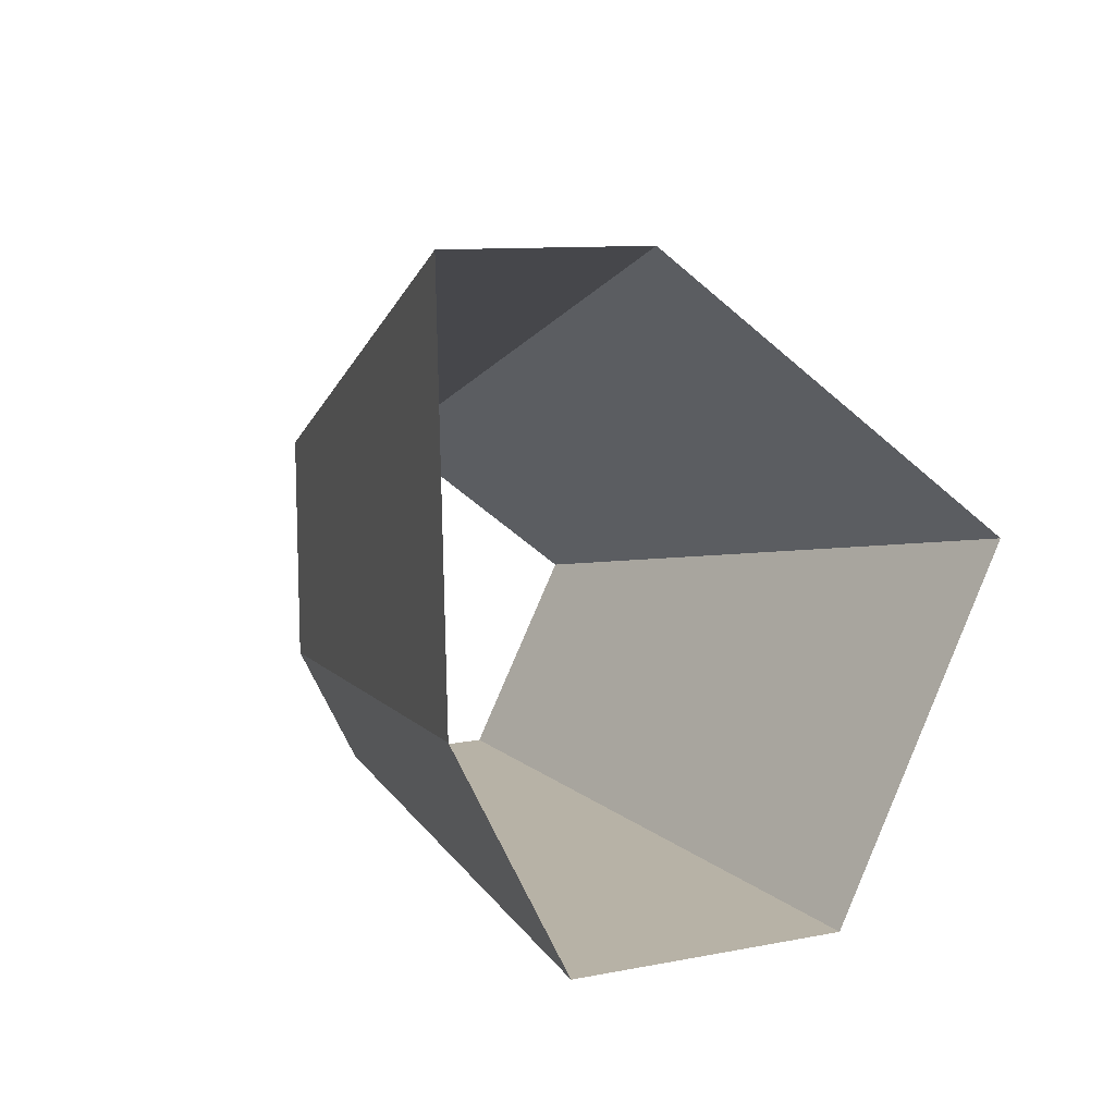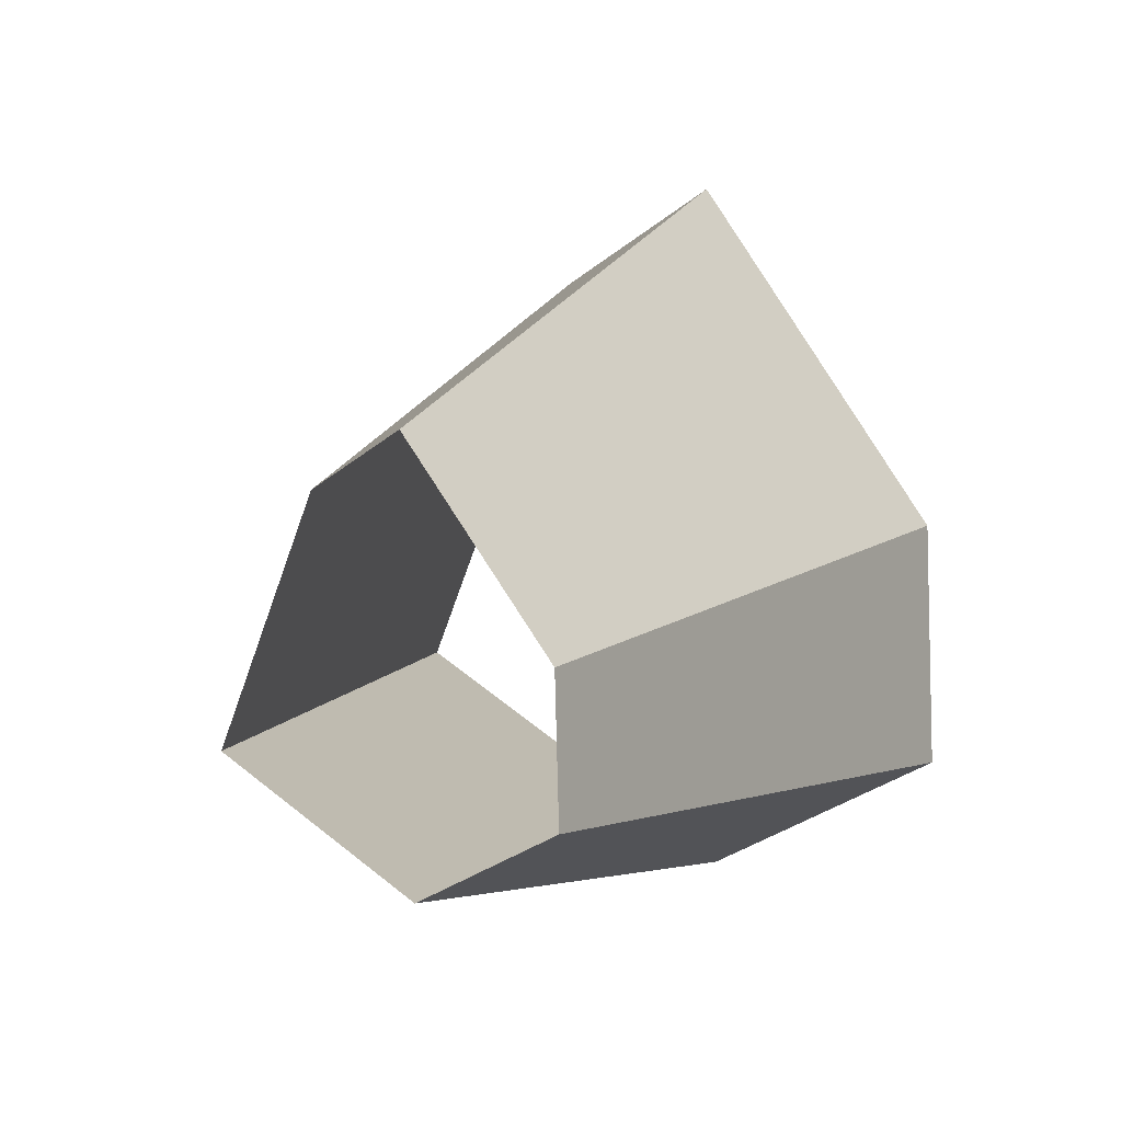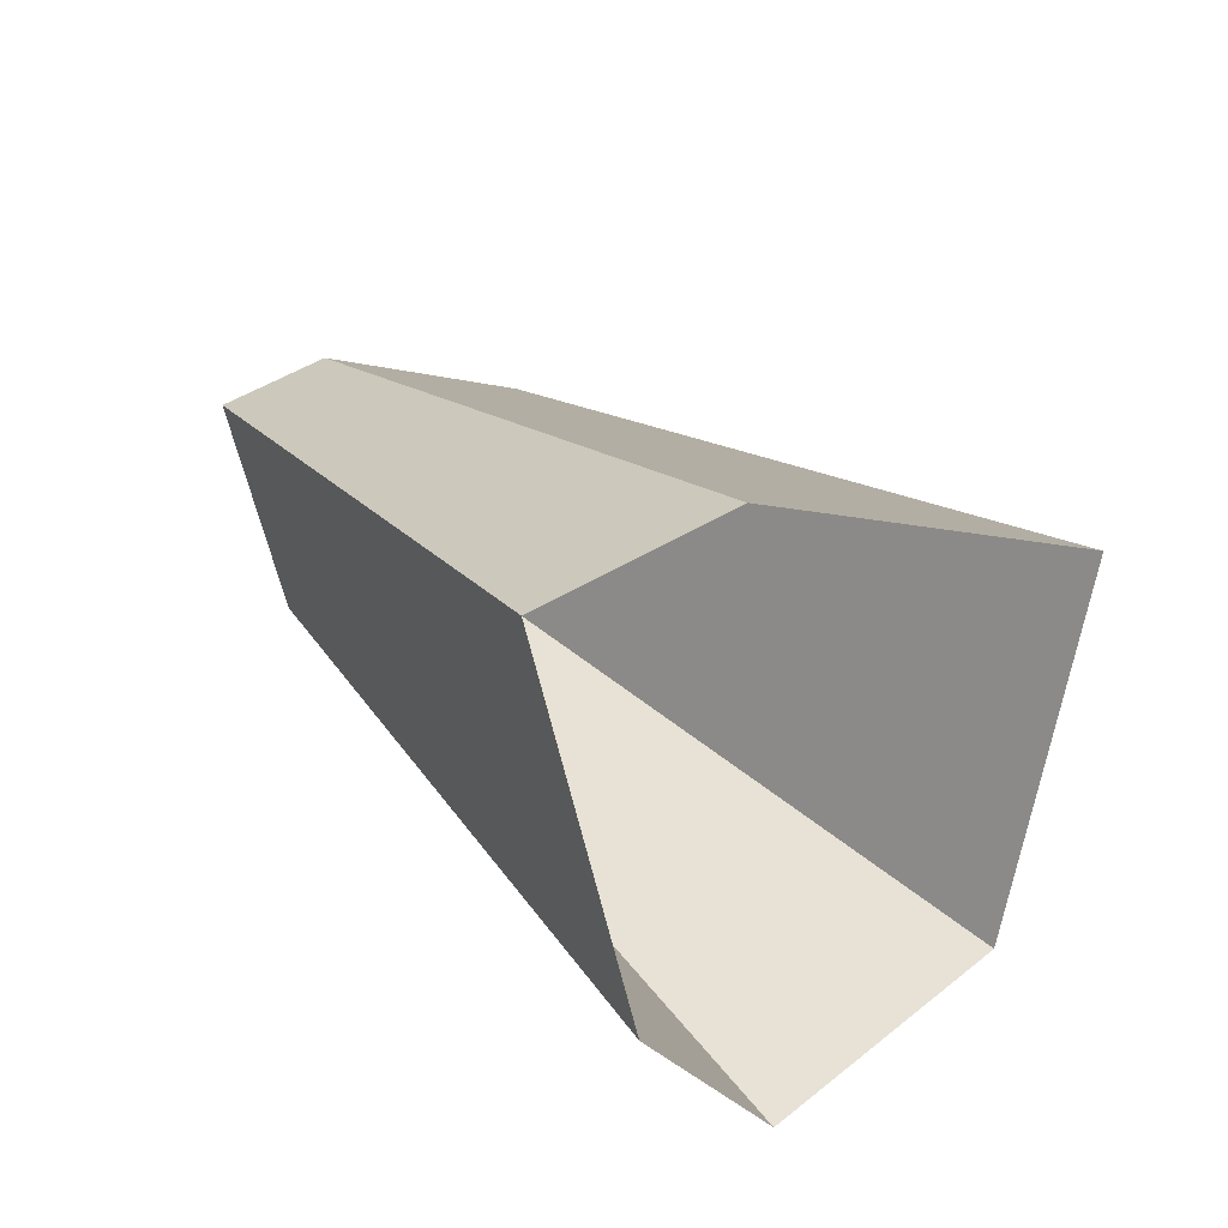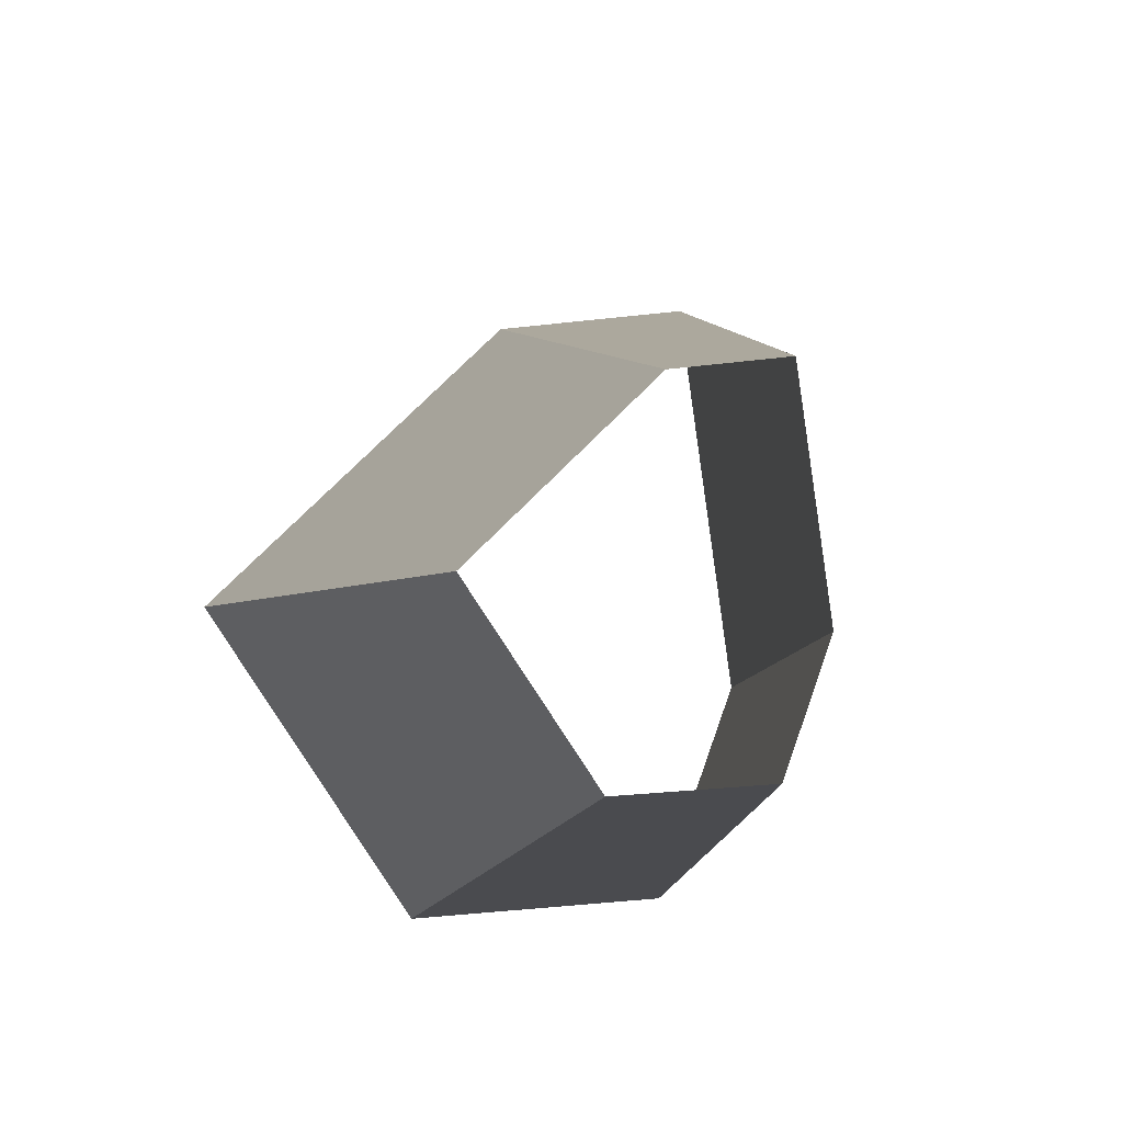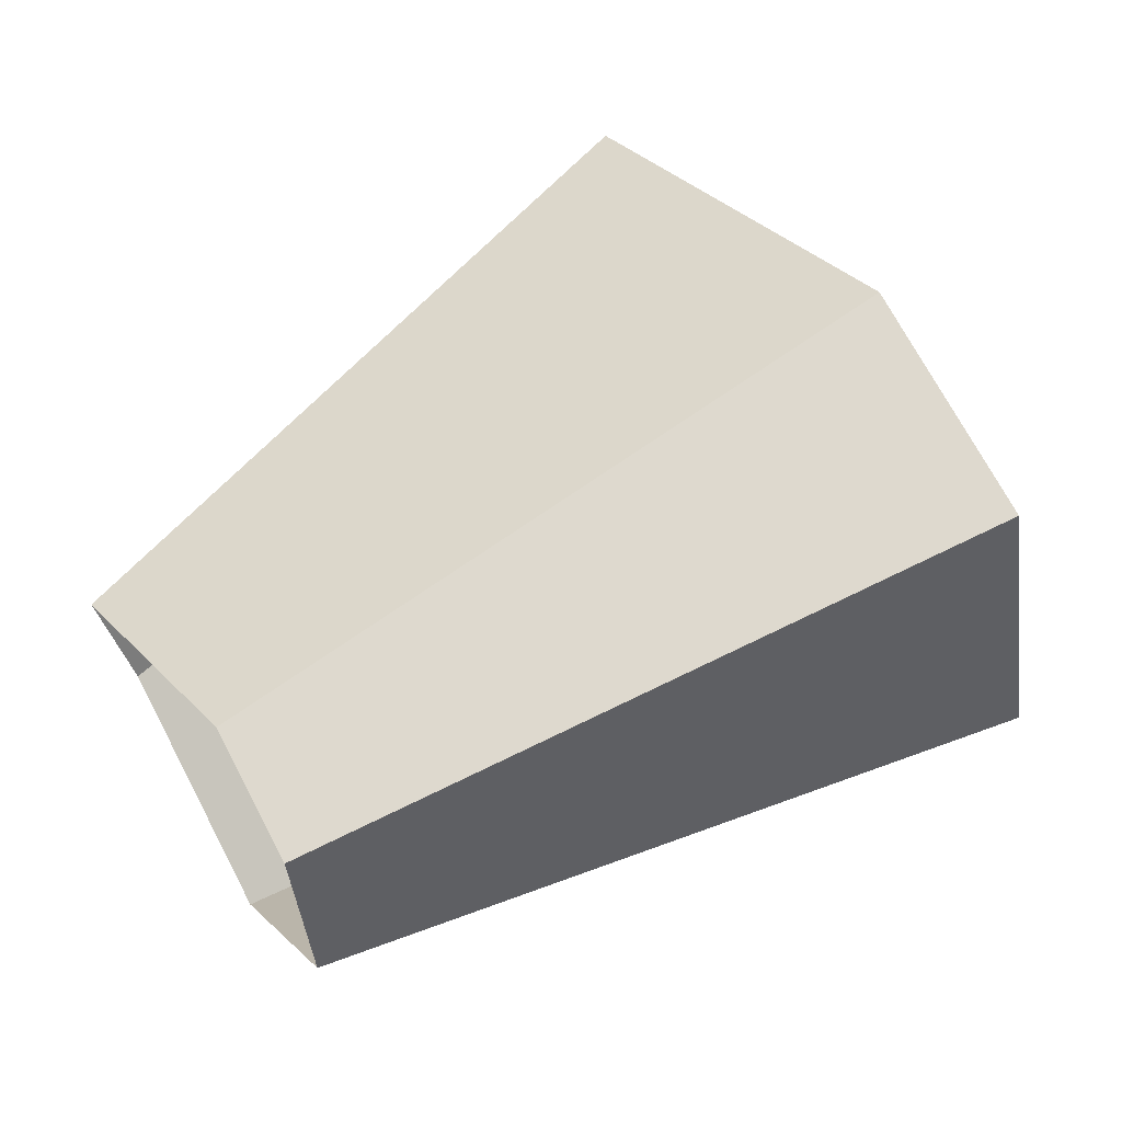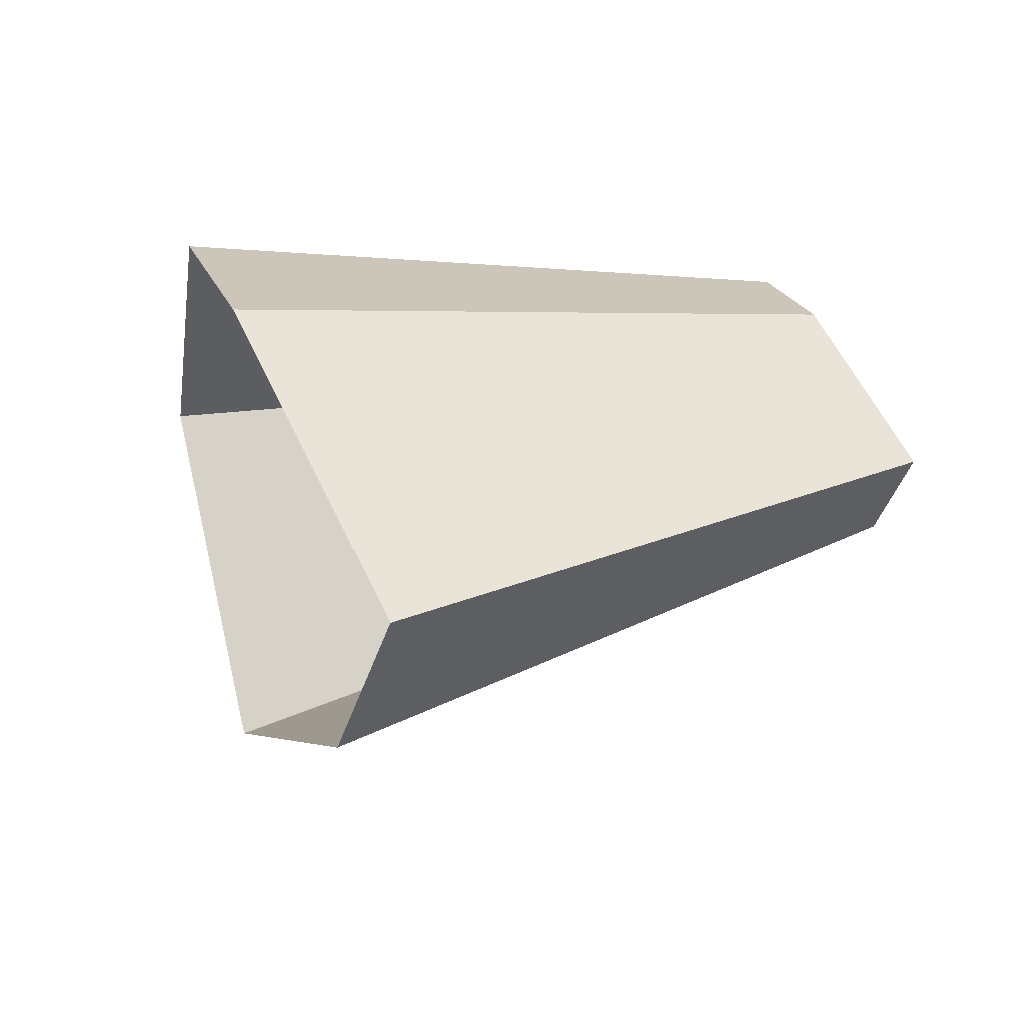
<metadata>
{"format":"obj","ext":"obj","renderer":"f3d","projection":"perspective","resolution":1024,"background":"white","views":[{"elev":38.3,"azim":-123.6,"up":"+Z"},{"elev":-28.0,"azim":114.5,"up":"+Z"},{"elev":72.1,"azim":-139.8,"up":"+Z"},{"elev":-39.2,"azim":71.0,"up":"+Z"},{"elev":-34.0,"azim":176.7,"up":"+Z"},{"elev":34.1,"azim":10.8,"up":"+Y"}]}
</metadata>
<code>
g shard41
v -0.3055 0.007378 0.3107
v -0.5499 0.01328 0.5593
v -0.6477 -0.1111 0.4137
v -0.3598 -0.06171 0.2298
v -0.3598 -0.06171 0.2298
v -0.6477 -0.1111 0.4137
v -0.7126 0.0222 0.2938
v -0.3959 0.01234 0.1632
v -0.3959 0.01234 0.1632
v -0.7126 0.0222 0.2938
v -0.6892 0.1488 0.318
v -0.3829 0.08268 0.1767
v -0.3829 0.08268 0.1767
v -0.6892 0.1488 0.318
v -0.6325 0.1712 0.4202
v -0.3514 0.09511 0.2334
v -0.2877 0.05679 0.3174
v -0.5179 0.1022 0.5713
v -0.5499 0.01328 0.5593
v -0.3055 0.007378 0.3107
v -0.3514 0.09511 0.2334
v -0.6325 0.1712 0.4202
v -0.5179 0.1022 0.5713
v -0.2877 0.05679 0.3174
g shard41_0
f 3 2 1
f 4 3 1
f 7 6 5
f 8 7 5
f 11 10 9
f 12 11 9
f 15 14 13
f 16 15 13
f 19 18 17
f 20 19 17
f 23 22 21
f 24 23 21

</code>
